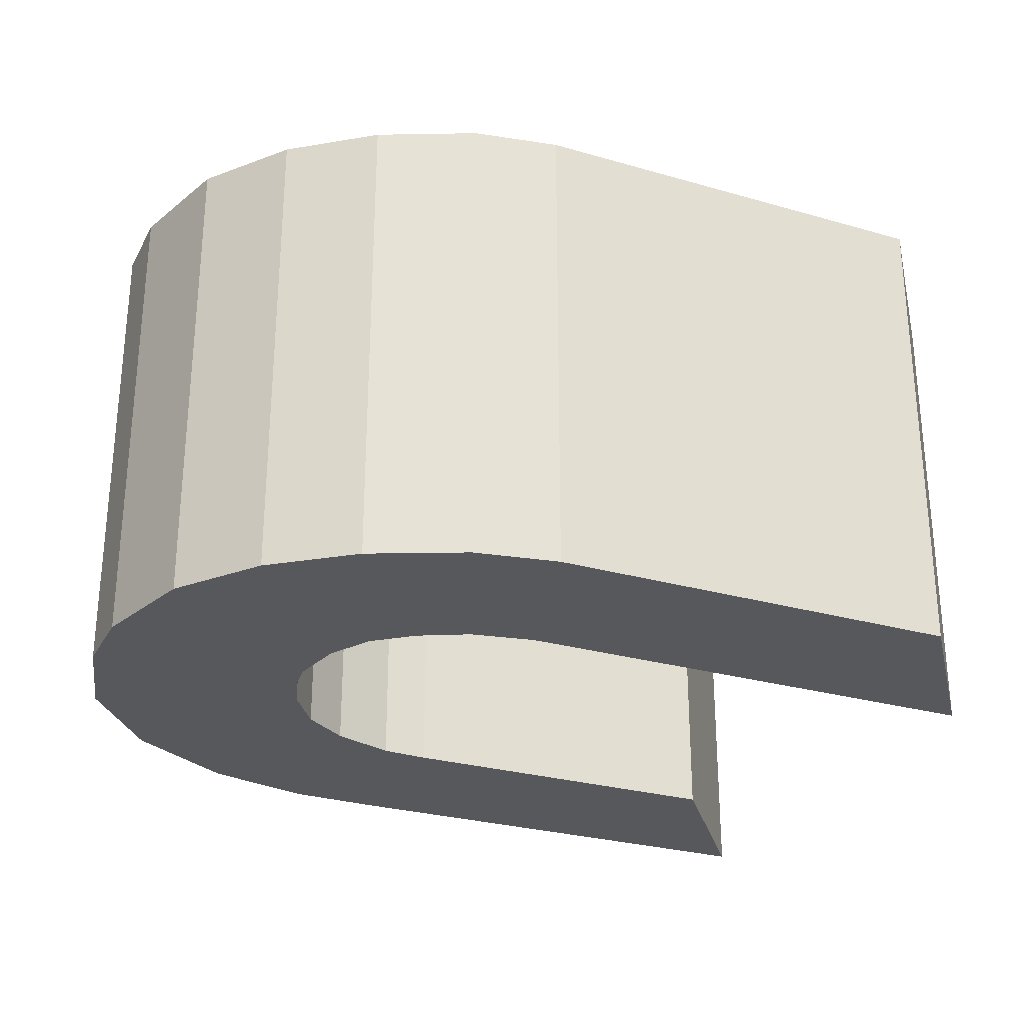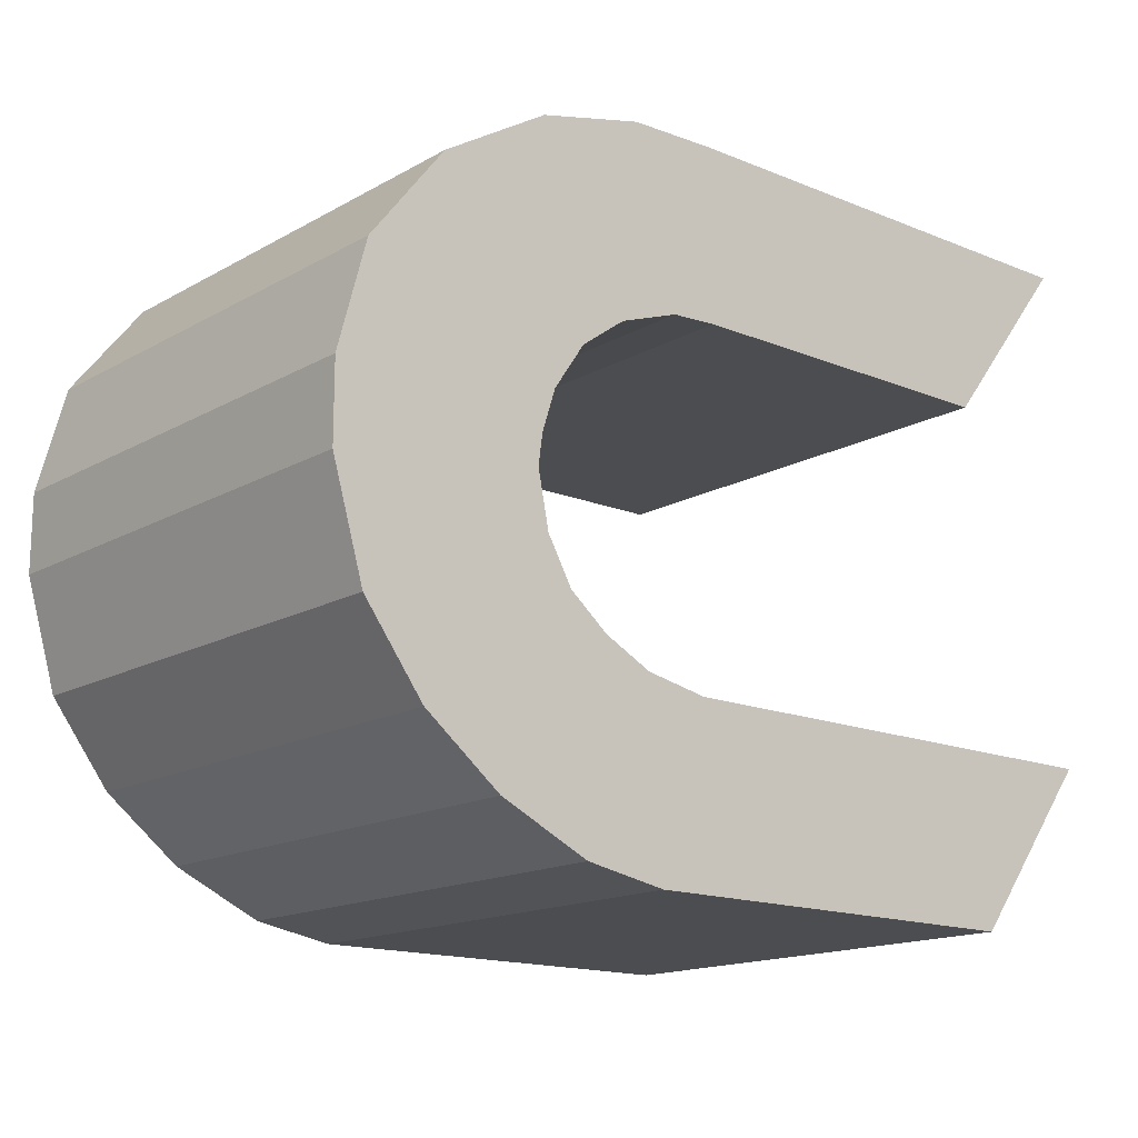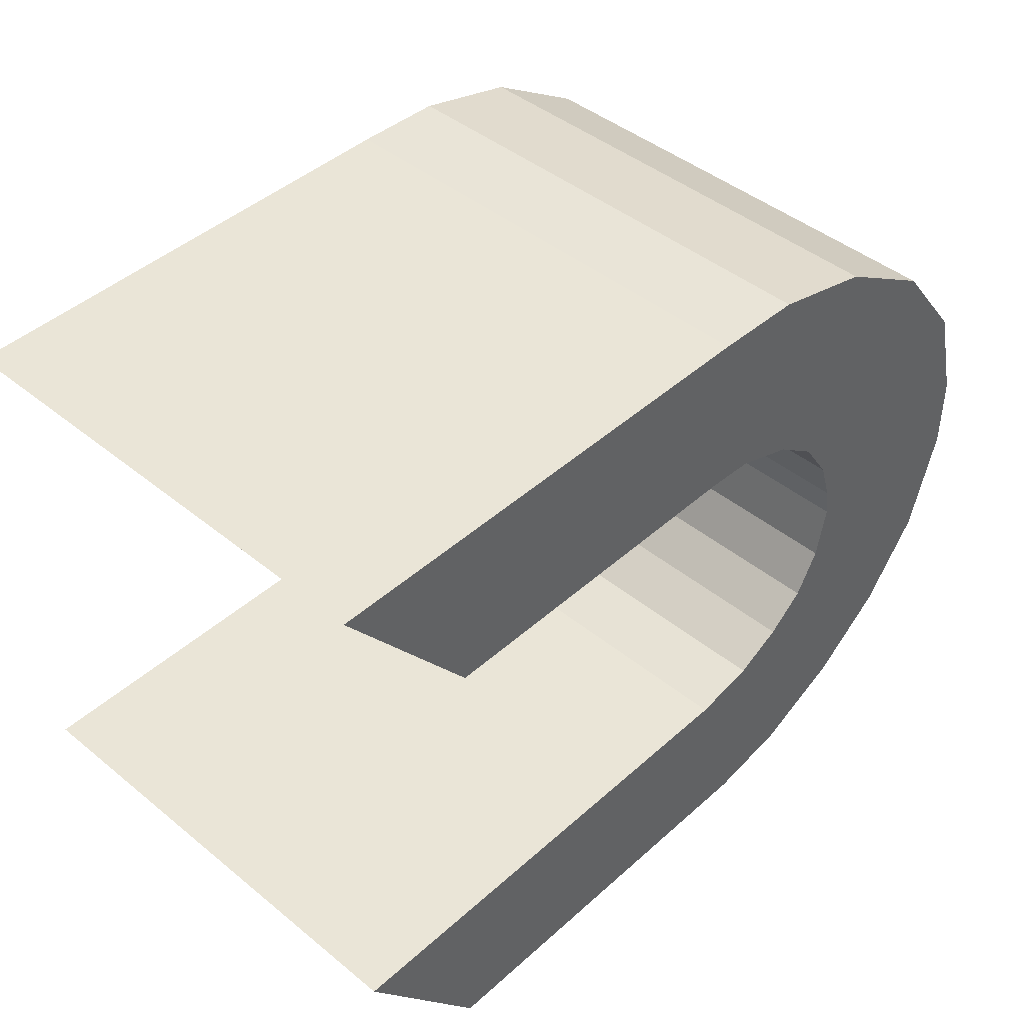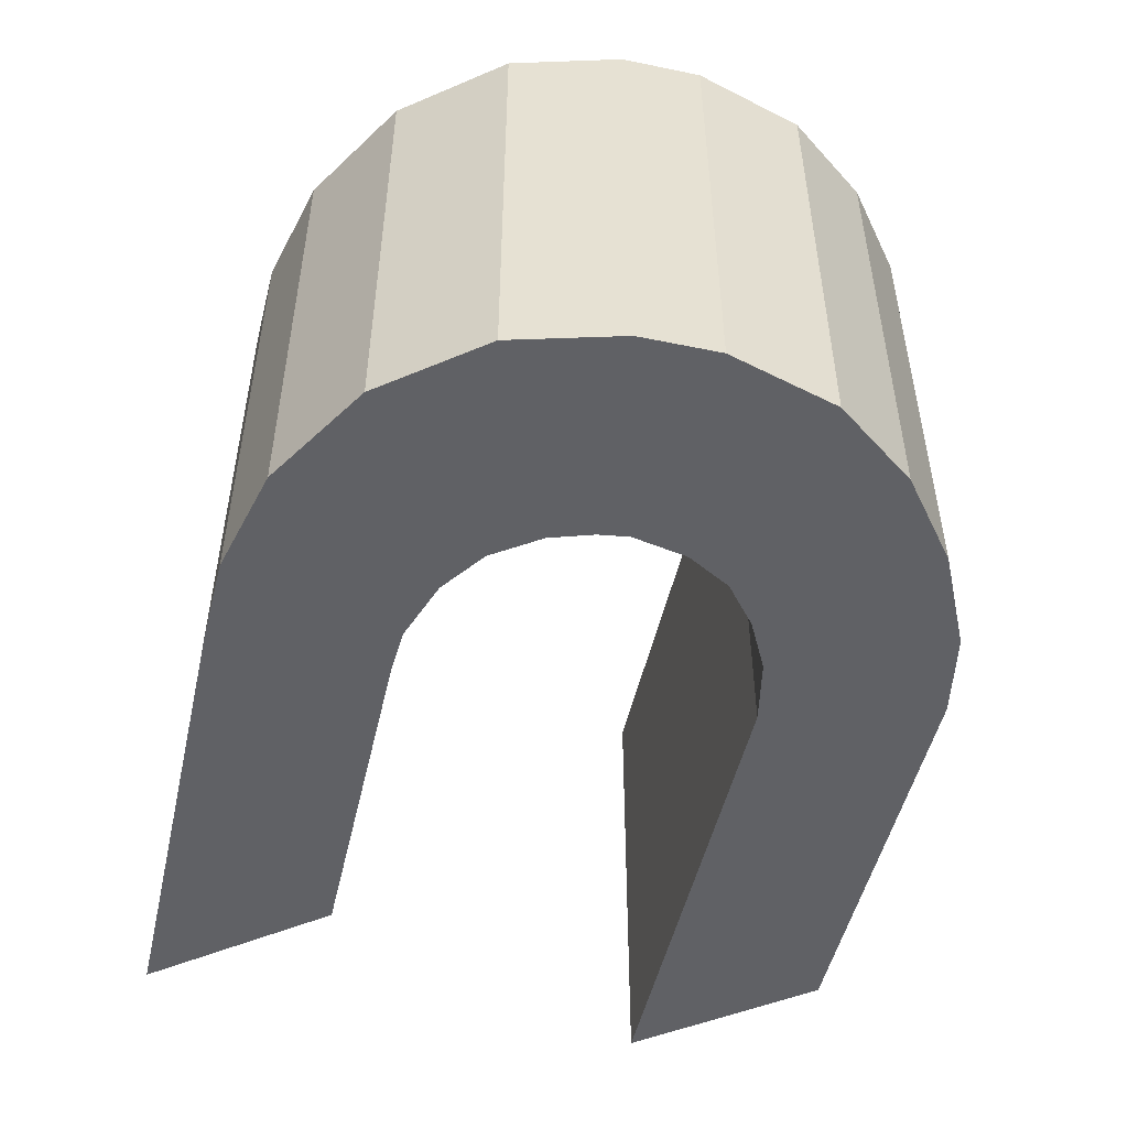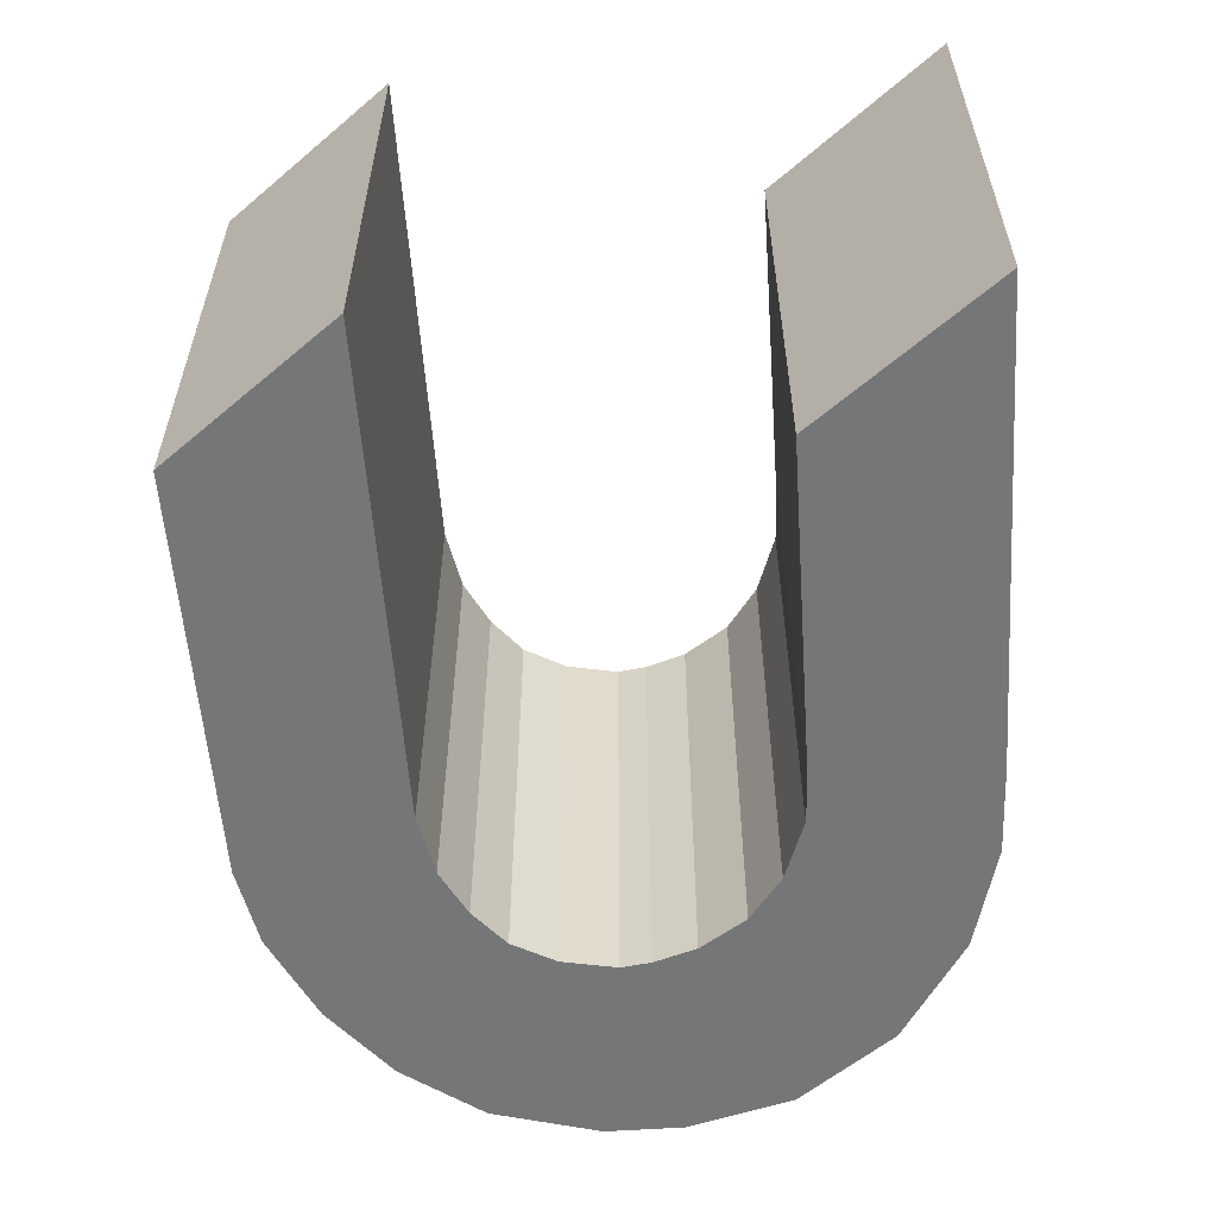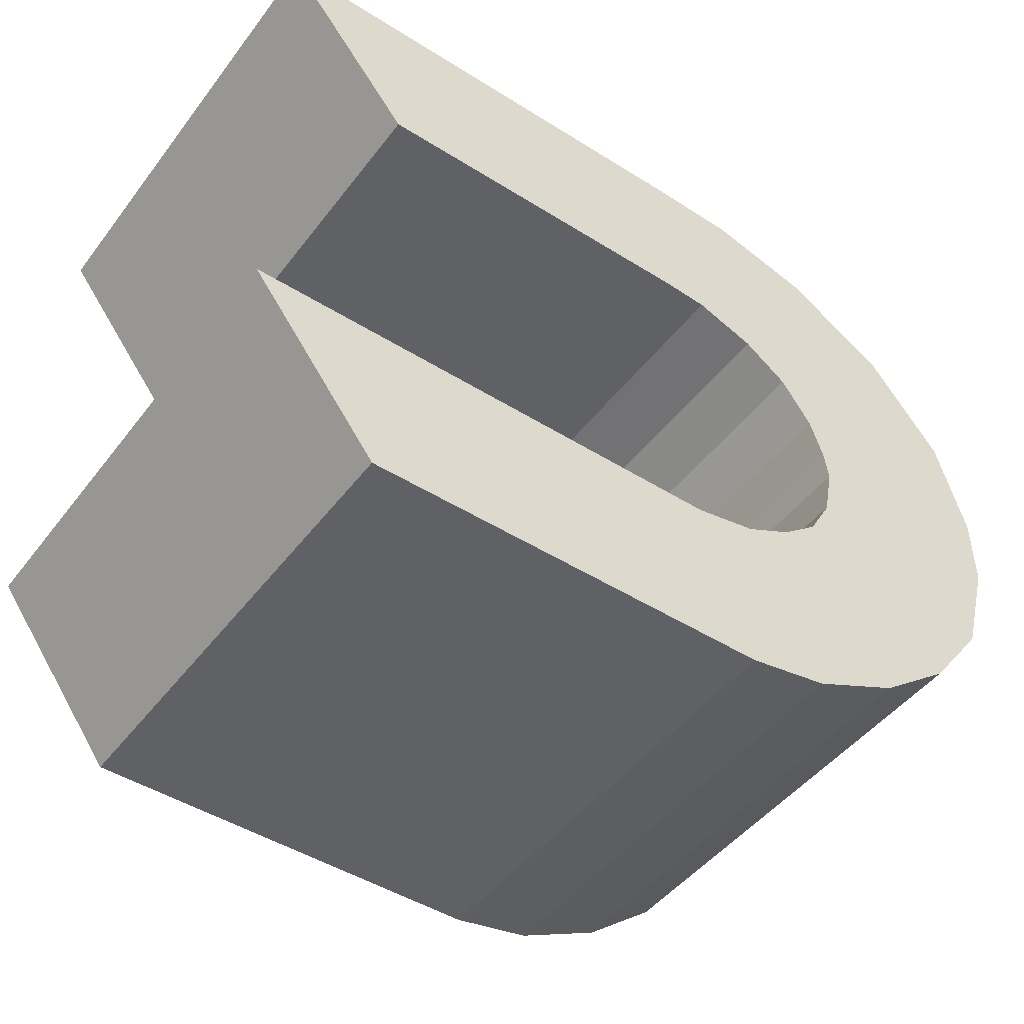
<metadata>
{"format":"obj","ext":"obj","renderer":"f3d","projection":"perspective","resolution":1024,"background":"white","views":[{"elev":-27.7,"azim":-23.7,"up":"+Z"},{"elev":-15.7,"azim":-40.6,"up":"+Y"},{"elev":44.0,"azim":133.7,"up":"+Y"},{"elev":-50.1,"azim":-102.8,"up":"+Z"},{"elev":-56.8,"azim":94.0,"up":"+Z"},{"elev":-47.1,"azim":144.6,"up":"+Y"}]}
</metadata>
<code>
g default
v -5.631 -0.5652 0.5
v -4.762 -0.5652 0.5
v -5.527 -0.2093 0.5
v -4.492 -0.2093 0.5
v -5.527 -0.2093 -0.5
v -4.492 -0.2093 -0.5
v -5.631 -0.5652 -0.5
v -4.762 -0.5652 -0.5
v -5.804 -0.5335 0.5
v -5.659 -0.1833 0.5
v -5.659 -0.1833 -0.5
v -5.804 -0.5335 -0.5
v -5.995 -0.4441 0.5
v -5.76 -0.1314 0.5
v -5.76 -0.1314 -0.5
v -5.995 -0.4441 -0.5
v -6.156 -0.3172 0.5
v -5.841 -0.06514 0.5
v -5.841 -0.06514 -0.5
v -6.156 -0.3172 -0.5
v -6.283 -0.1472 0.5
v -5.893 0.02711 0.5
v -5.893 0.02711 -0.5
v -6.283 -0.1472 -0.5
v -6.349 0.08059 0.5
v -5.916 0.1424 0.5
v -5.916 0.1424 -0.5
v -6.349 0.08059 -0.5
v -6.349 0.2449 0.5
v -5.907 0.2058 0.5
v -5.907 0.2058 -0.5
v -6.349 0.2449 -0.5
v -6.289 0.4698 0.5
v -5.879 0.2952 0.5
v -5.879 0.2952 -0.5
v -6.289 0.4698 -0.5
v -6.13 0.6745 0.5
v -5.812 0.3932 0.5
v -5.812 0.3932 -0.5
v -6.13 0.6745 -0.5
v -5.905 0.8128 0.5
v -5.717 0.4624 0.5
v -5.717 0.4624 -0.5
v -5.905 0.8128 -0.5
v -5.68 0.8705 0.5
v -5.587 0.5085 0.5
v -5.587 0.5085 -0.5
v -5.68 0.8705 -0.5
v -5.493 0.8763 0.5
v -5.489 0.5143 0.5
v -5.489 0.5143 -0.5
v -5.493 0.8763 -0.5
v -4.487 0.8763 0.5
v -4.769 0.5143 0.5
v -4.769 0.5143 -0.5
v -4.487 0.8763 -0.5
v -5.527 -0.2093 0.3704
v -5.659 -0.1833 0.3704
v -5.76 -0.1314 0.3704
v -5.841 -0.06514 0.3704
v -5.893 0.02711 0.3704
v -5.916 0.1424 0.3704
v -5.907 0.2058 0.3704
v -5.879 0.2952 0.3704
v -5.812 0.3932 0.3704
v -5.717 0.4624 0.3704
v -5.587 0.5085 0.3704
v -5.489 0.5143 0.3704
v -4.769 0.5143 0.3704
v -4.487 0.8763 0.3704
v -5.493 0.8763 0.3704
v -5.68 0.8705 0.3704
v -5.905 0.8128 0.3704
v -6.13 0.6745 0.3704
v -6.289 0.4698 0.3704
v -6.349 0.2449 0.3704
v -6.349 0.08059 0.3704
v -6.283 -0.1472 0.3704
v -6.156 -0.3172 0.3704
v -5.995 -0.4441 0.3704
v -5.804 -0.5335 0.3704
v -5.631 -0.5652 0.3704
v -4.762 -0.5652 0.3704
v -4.492 -0.2093 0.3704
v -5.631 -0.5652 -0.3804
v -5.804 -0.5335 -0.3804
v -5.995 -0.4441 -0.3804
v -6.156 -0.3172 -0.3804
v -6.283 -0.1472 -0.3804
v -6.349 0.08059 -0.3804
v -6.349 0.2449 -0.3804
v -6.289 0.4698 -0.3804
v -6.13 0.6745 -0.3804
v -5.905 0.8128 -0.3804
v -5.68 0.8705 -0.3804
v -5.493 0.8763 -0.3804
v -4.487 0.8763 -0.3804
v -4.769 0.5143 -0.3804
v -5.489 0.5143 -0.3804
v -5.587 0.5085 -0.3804
v -5.717 0.4624 -0.3804
v -5.812 0.3932 -0.3804
v -5.879 0.2952 -0.3804
v -5.907 0.2058 -0.3804
v -5.916 0.1424 -0.3804
v -5.893 0.02711 -0.3804
v -5.841 -0.06514 -0.3804
v -5.76 -0.1314 -0.3804
v -5.659 -0.1833 -0.3804
v -5.527 -0.2093 -0.3804
v -4.492 -0.2093 -0.3804
v -4.762 -0.5652 -0.3804
v -4.587 0.8763 0.5
v -4.587 0.8763 0.3704
v -4.587 0.8763 -0.3804
v -4.587 0.8763 -0.5
v -4.841 0.5143 -0.5
v -4.841 0.5143 -0.3804
v -4.841 0.5143 0.3704
v -4.841 0.5143 0.5
v -4.892 -0.5652 0.5
v -4.647 -0.2093 0.5
v -4.647 -0.2093 0.3704
v -4.647 -0.2093 -0.3804
v -4.647 -0.2093 -0.5
v -4.892 -0.5652 -0.5
v -4.892 -0.5652 -0.3804
v -4.892 -0.5652 0.3704
v -5.558 -0.316 0.5
v -5.703 -0.2884 0.5
v -5.831 -0.2252 0.5
v -5.936 -0.1408 0.5
v -6.01 -0.02517 0.5
v -6.046 0.1239 0.5
v -6.04 0.2176 0.5
v -6.002 0.3476 0.5
v -5.908 0.4776 0.5
v -5.774 0.5675 0.5
v -5.615 0.6171 0.5
v -5.49 0.6229 0.5
v -4.765 0.6229 0.5
v -4.684 0.6229 0.5
v -4.684 0.6229 0.3704
v -4.684 0.6229 -0.3804
v -4.684 0.6229 -0.5
v -4.765 0.6229 -0.5
v -5.49 0.6229 -0.5
v -5.615 0.6171 -0.5
v -5.774 0.5675 -0.5
v -5.908 0.4776 -0.5
v -6.002 0.3476 -0.5
v -6.04 0.2176 -0.5
v -6.046 0.1239 -0.5
v -6.01 -0.02517 -0.5
v -5.936 -0.1408 -0.5
v -5.831 -0.2252 -0.5
v -5.703 -0.2884 -0.5
v -5.558 -0.316 -0.5
v -4.721 -0.316 -0.5
v -4.573 -0.316 -0.5
v -4.573 -0.316 -0.3804
v -4.573 -0.316 0.3704
v -4.573 -0.316 0.5
v -4.721 -0.316 0.5
v -5.613 -0.5029 0.5
v -5.779 -0.4722 0.5
v -5.954 -0.3894 0.5
v -6.101 -0.2731 0.5
v -6.215 -0.1167 0.5
v -6.273 0.09141 0.5
v -6.272 0.2381 0.5
v -6.217 0.4392 0.5
v -6.074 0.6252 0.5
v -5.872 0.7515 0.5
v -5.664 0.8071 0.5
v -5.492 0.8129 0.5
v -4.632 0.8129 0.5
v -4.536 0.8129 0.5
v -4.536 0.8129 0.3704
v -4.536 0.8129 -0.3804
v -4.536 0.8129 -0.5
v -4.632 0.8129 -0.5
v -5.492 0.8129 -0.5
v -5.664 0.8071 -0.5
v -5.872 0.7515 -0.5
v -6.074 0.6252 -0.5
v -6.217 0.4392 -0.5
v -6.272 0.2381 -0.5
v -6.273 0.09141 -0.5
v -6.215 -0.1167 -0.5
v -6.101 -0.2731 -0.5
v -5.954 -0.3894 -0.5
v -5.779 -0.4722 -0.5
v -5.613 -0.5029 -0.5
v -4.849 -0.5029 -0.5
v -4.715 -0.5029 -0.5
v -4.715 -0.5029 -0.3804
v -4.715 -0.5029 0.3704
v -4.715 -0.5029 0.5
v -4.849 -0.5029 0.5
g C
f 1 121 200 165
f 3 122 123 57
f 194 195 126 7
f 82 128 121 1
f 2 83 198 199
f 1 165 166 9
f 3 57 58 10
f 193 194 7 12
f 81 82 1 9
f 9 166 167 13
f 10 58 59 14
f 192 193 12 16
f 80 81 9 13
f 13 167 168 17
f 14 59 60 18
f 191 192 16 20
f 79 80 13 17
f 17 168 169 21
f 18 60 61 22
f 190 191 20 24
f 78 79 17 21
f 21 169 170 25
f 22 61 62 26
f 189 190 24 28
f 77 78 21 25
f 25 170 171 29
f 26 62 63 30
f 188 189 28 32
f 76 77 25 29
f 29 171 172 33
f 30 63 64 34
f 187 188 32 36
f 75 76 29 33
f 33 172 173 37
f 34 64 65 38
f 186 187 36 40
f 74 75 33 37
f 37 173 174 41
f 38 65 66 42
f 185 186 40 44
f 73 74 37 41
f 41 174 175 45
f 42 66 67 46
f 184 185 44 48
f 72 73 41 45
f 45 175 176 49
f 46 67 68 50
f 183 184 48 52
f 71 72 45 49
f 49 176 177 113
f 50 68 119 120
f 182 183 52 116
f 113 114 71 49
f 53 178 179 70
f 109 110 5 11
f 108 109 11 15
f 107 108 15 19
f 106 107 19 23
f 105 106 23 27
f 104 105 27 31
f 103 104 31 35
f 102 103 35 39
f 101 102 39 43
f 100 101 43 47
f 99 100 47 51
f 117 118 99 51
f 97 180 181 56
f 52 96 115 116
f 48 95 96 52
f 44 94 95 48
f 40 93 94 44
f 36 92 93 40
f 32 91 92 36
f 28 90 91 32
f 24 89 90 28
f 20 88 89 24
f 16 87 88 20
f 12 86 87 16
f 7 85 86 12
f 7 126 127 85
f 196 197 112 8
f 110 124 125 5
f 86 85 82 81
f 87 86 81 80
f 88 87 80 79
f 89 88 79 78
f 90 89 78 77
f 91 90 77 76
f 92 91 76 75
f 93 92 75 74
f 94 93 74 73
f 95 94 73 72
f 96 95 72 71
f 114 115 96 71
f 70 179 180 97
f 118 119 68 99
f 68 67 100 99
f 67 66 101 100
f 66 65 102 101
f 65 64 103 102
f 64 63 104 103
f 63 62 105 104
f 62 61 106 105
f 61 60 107 106
f 60 59 108 107
f 59 58 109 108
f 58 57 110 109
f 57 123 124 110
f 197 198 83 112
f 85 127 128 82
f 70 114 113 53
f 97 115 114 70
f 116 115 97 56
f 181 182 116 56
f 98 118 117 55
f 69 119 118 98
f 120 119 69 54
f 113 177 178 53
f 199 200 121 2
f 123 122 4 84
f 124 123 84 111
f 125 124 111 6
f 126 195 196 8
f 127 126 8 112
f 128 127 112 83
f 121 128 83 2
f 130 129 3 10
f 131 130 10 14
f 132 131 14 18
f 133 132 18 22
f 134 133 22 26
f 135 134 26 30
f 136 135 30 34
f 137 136 34 38
f 138 137 38 42
f 139 138 42 46
f 140 139 46 50
f 141 140 50 120
f 142 141 120 54
f 143 142 54 69
f 144 143 69 98
f 145 144 98 55
f 117 146 145 55
f 51 147 146 117
f 47 148 147 51
f 43 149 148 47
f 39 150 149 43
f 35 151 150 39
f 31 152 151 35
f 27 153 152 31
f 23 154 153 27
f 19 155 154 23
f 15 156 155 19
f 11 157 156 15
f 5 158 157 11
f 5 125 159 158
f 160 159 125 6
f 111 161 160 6
f 84 162 161 111
f 163 162 84 4
f 122 164 163 4
f 129 164 122 3
f 166 165 129 130
f 167 166 130 131
f 168 167 131 132
f 169 168 132 133
f 170 169 133 134
f 171 170 134 135
f 172 171 135 136
f 173 172 136 137
f 174 173 137 138
f 175 174 138 139
f 176 175 139 140
f 177 176 140 141
f 178 177 141 142
f 179 178 142 143
f 180 179 143 144
f 181 180 144 145
f 145 146 182 181
f 146 147 183 182
f 147 148 184 183
f 148 149 185 184
f 149 150 186 185
f 150 151 187 186
f 151 152 188 187
f 152 153 189 188
f 153 154 190 189
f 154 155 191 190
f 155 156 192 191
f 156 157 193 192
f 157 158 194 193
f 158 159 195 194
f 196 195 159 160
f 160 161 197 196
f 161 162 198 197
f 199 198 162 163
f 163 164 200 199
f 165 200 164 129

</code>
